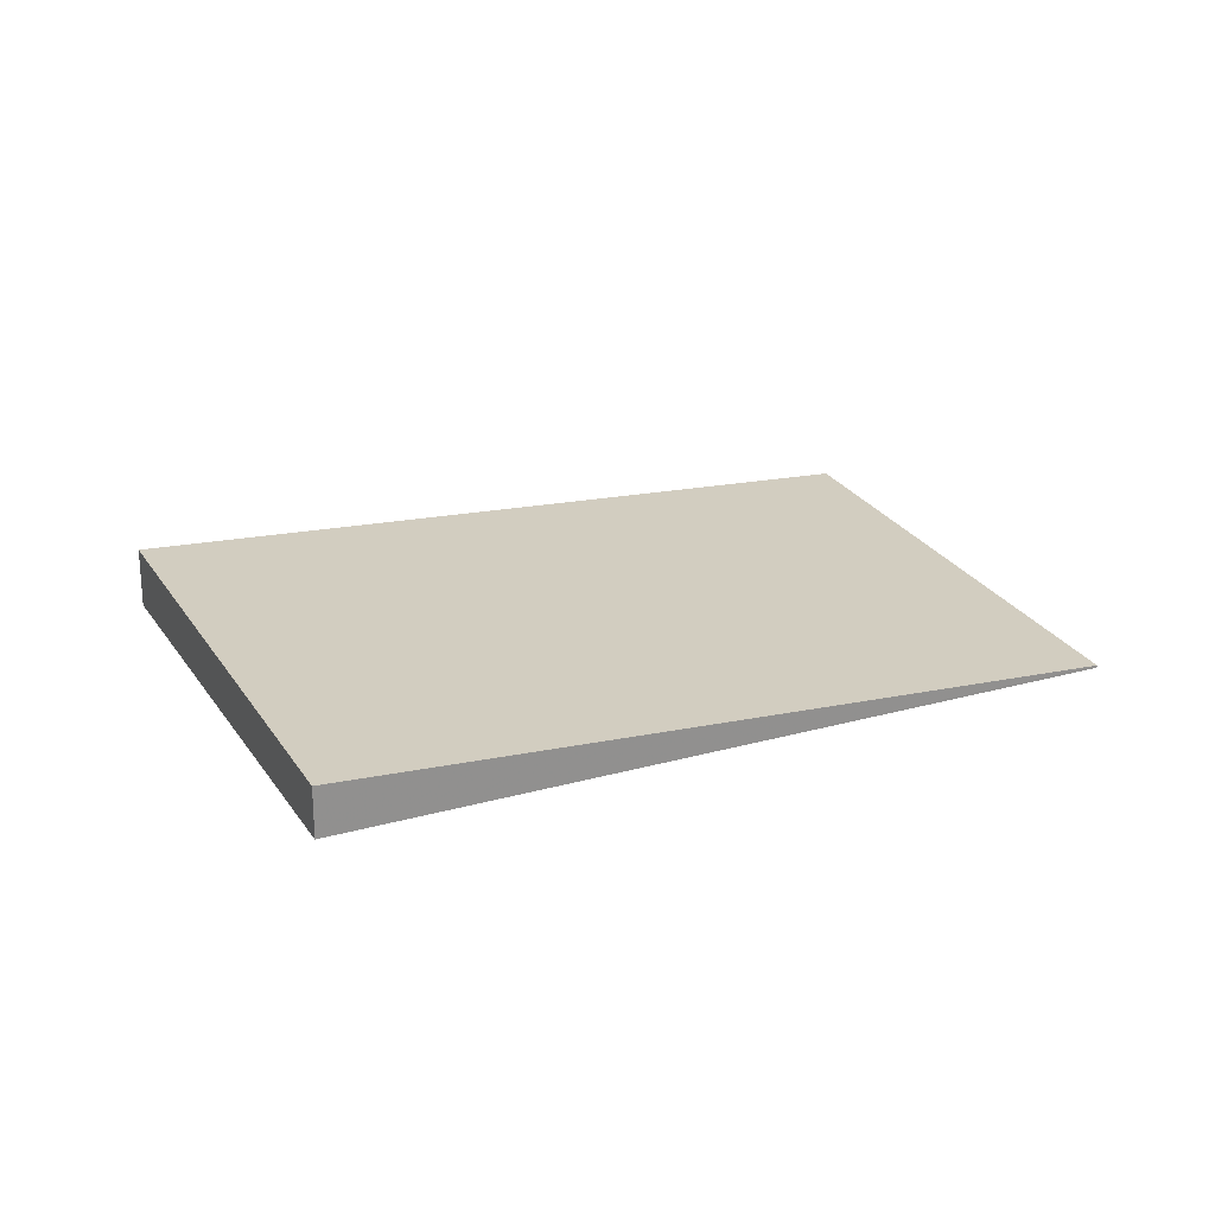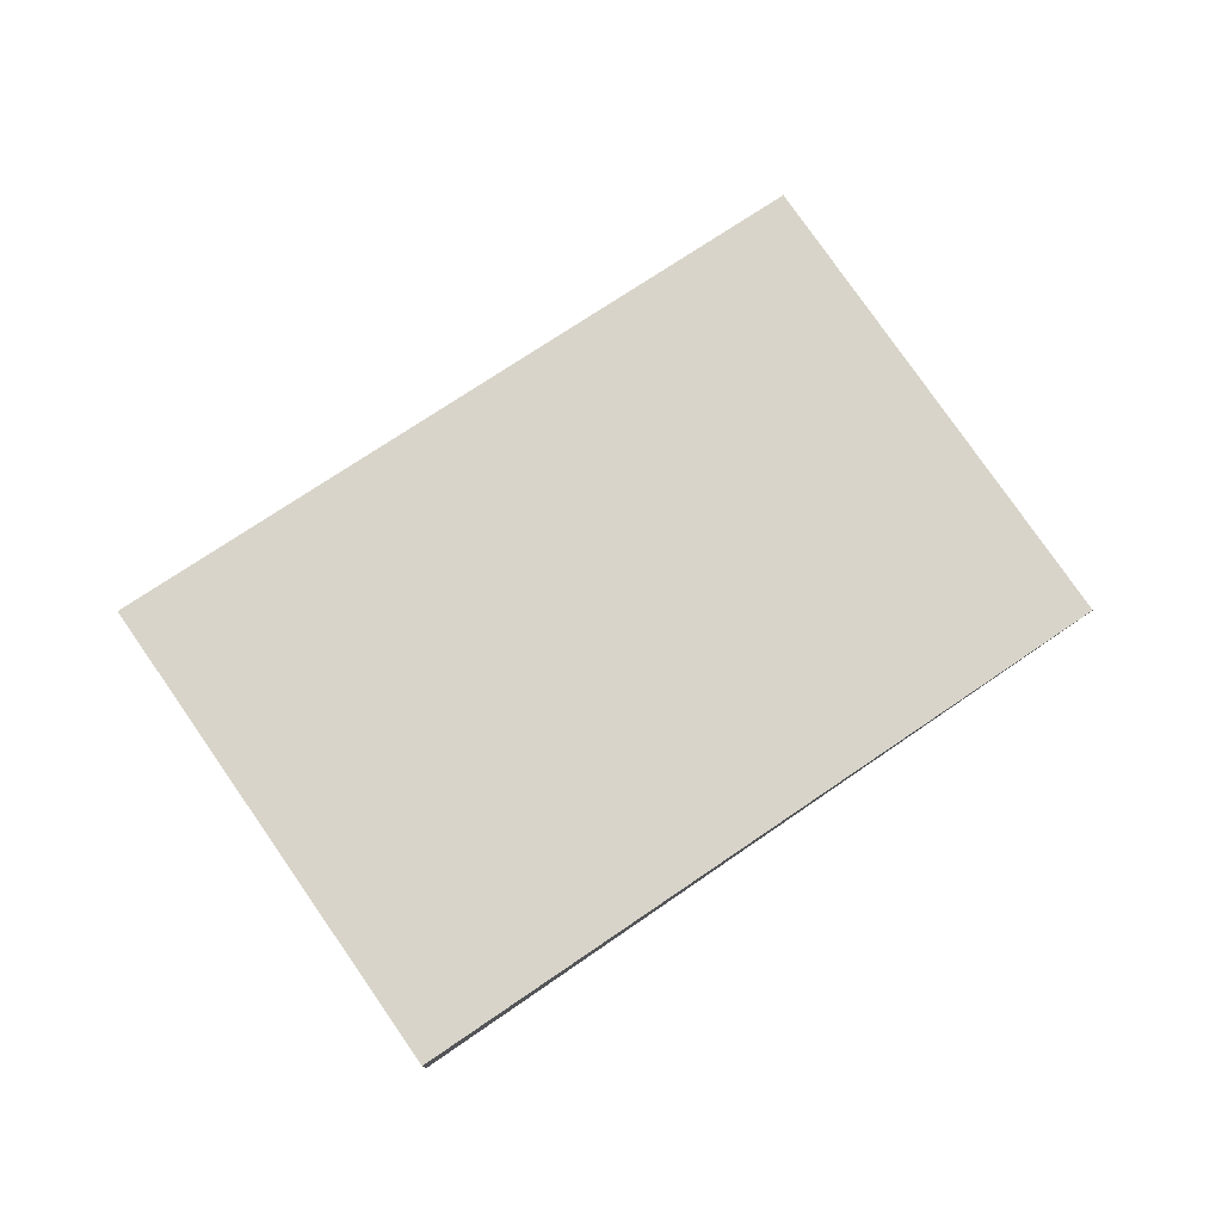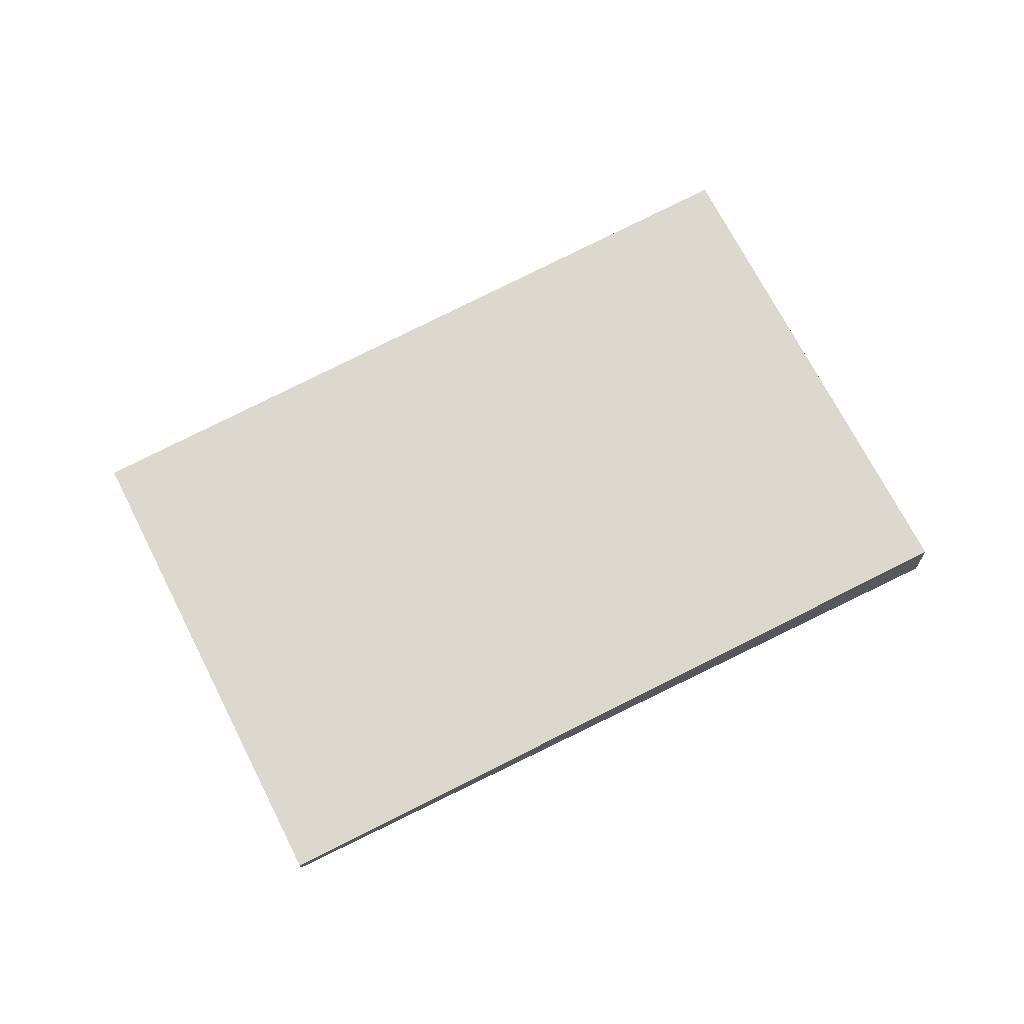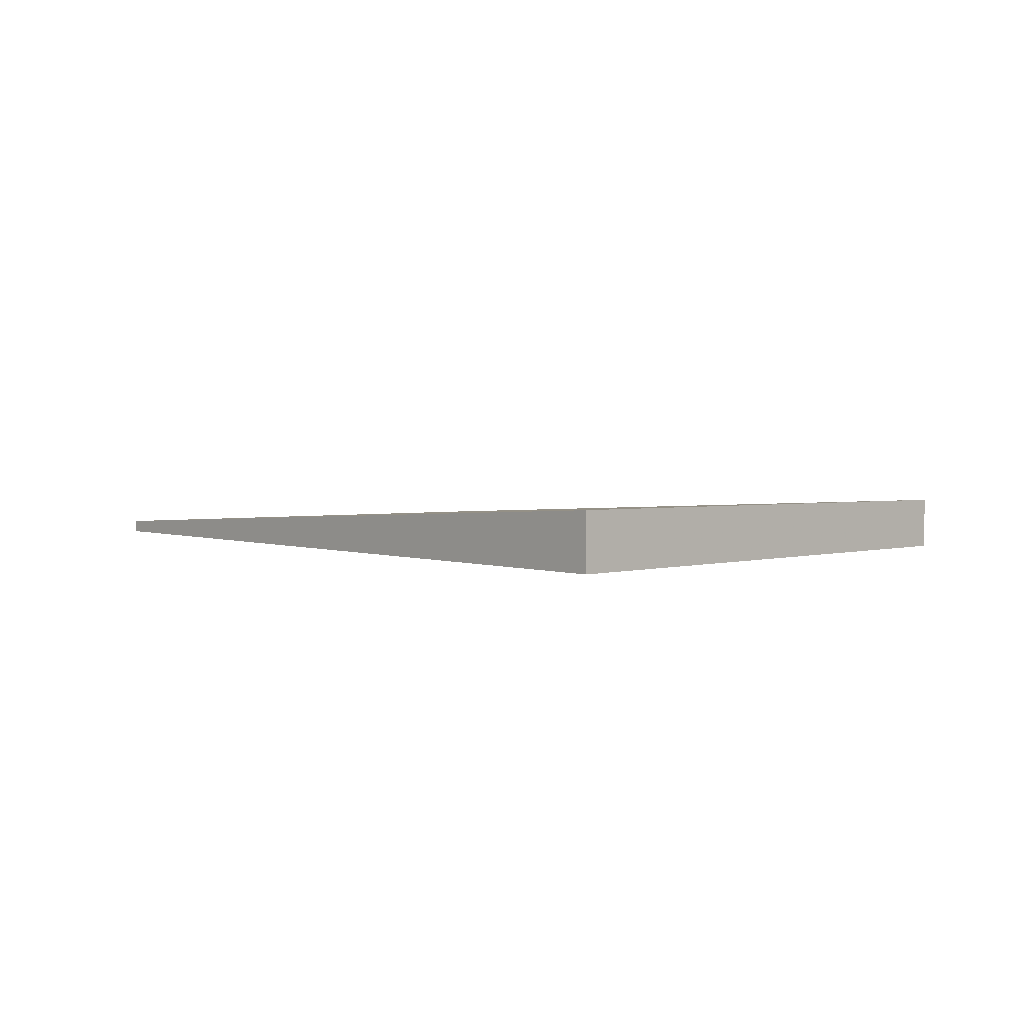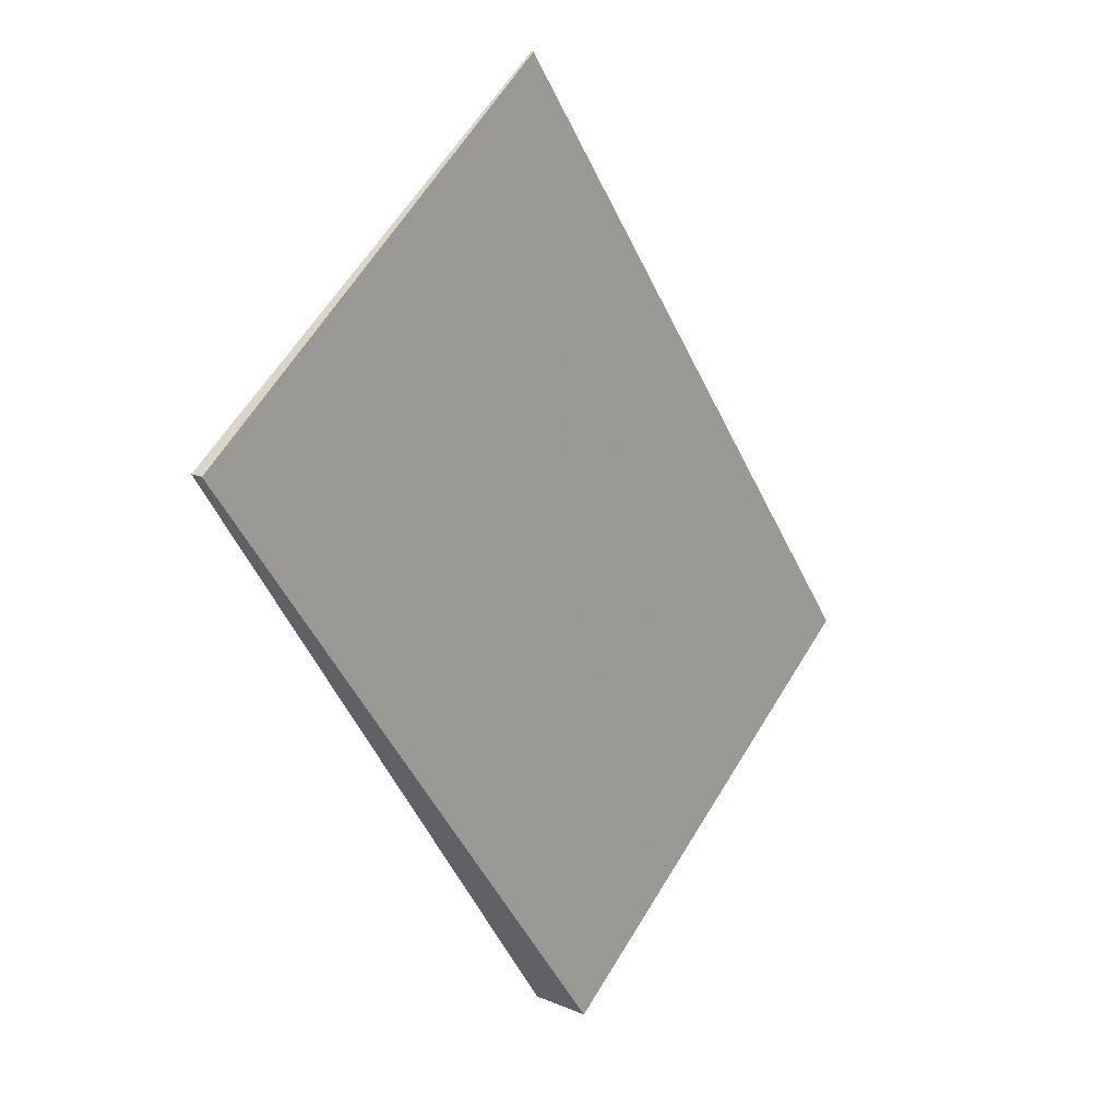
<metadata>
{"format":"obj","ext":"obj","renderer":"f3d","projection":"perspective","resolution":1024,"background":"white","views":[{"elev":24.6,"azim":99.0,"up":"+Z"},{"elev":77.5,"azim":89.4,"up":"+Z"},{"elev":70.4,"azim":-82.6,"up":"+Z"},{"elev":3.5,"azim":-8.2,"up":"+Z"},{"elev":18.6,"azim":-50.9,"up":"+Y"}]}
</metadata>
<code>
v -2212 -477.6 0.04707
v -2211 -476.5 0.009688
v -2209 -479 0.1949
v -2211 -480.1 0.2323
v -2211 -476.5 0.009688
v -2212 -477.6 0.04707
v -2212 -477.6 6.939e-18
v -2211 -476.5 0
v -2209 -479 0.1949
v -2211 -476.5 0.009688
v -2211 -476.5 0
v -2209 -479 0
v -2211 -480.1 0.2323
v -2209 -479 0.1949
v -2209 -479 0
v -2211 -480.1 -2.776e-17
v -2212 -477.6 0.04707
v -2211 -480.1 0.2323
v -2211 -480.1 -2.776e-17
v -2212 -477.6 6.939e-18
v -2212 -477.6 0
v -2211 -476.5 0
v -2209 -479 0
v -2211 -480.1 0
f 2 3 4 1
f 6 7 8 5
f 10 11 12 9
f 14 15 16 13
f 18 19 20 17
f 22 23 24 21

</code>
